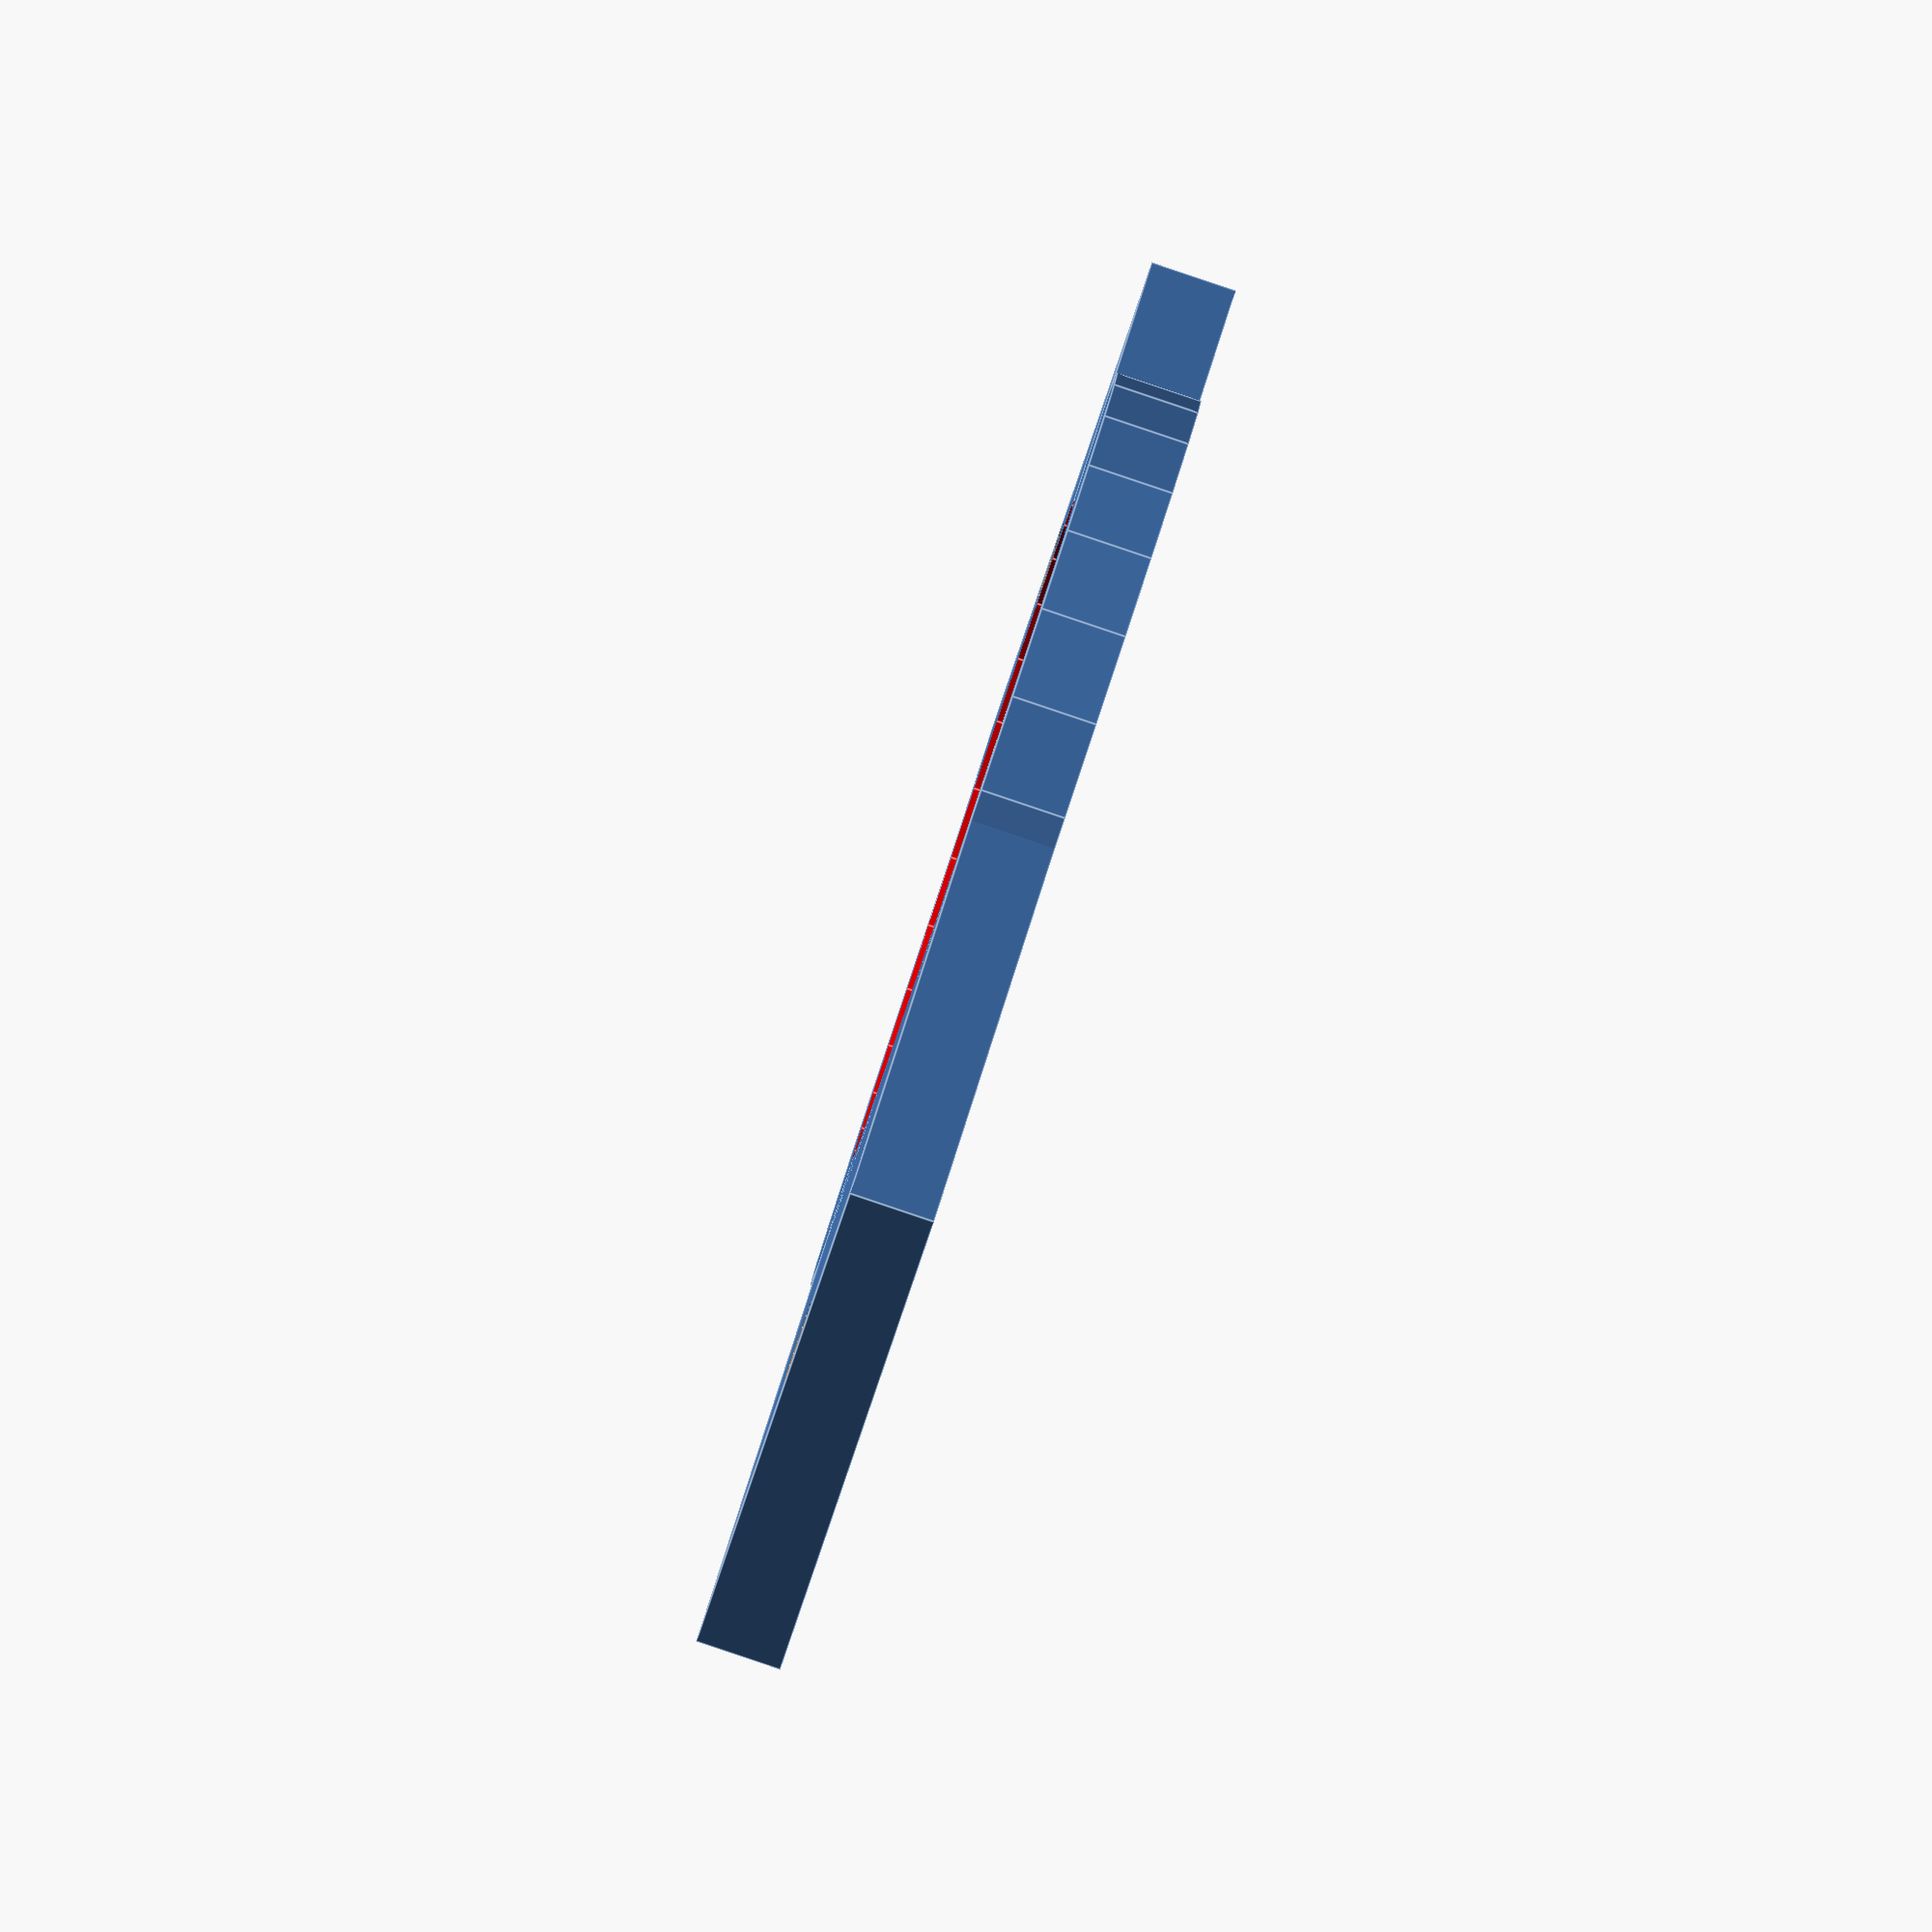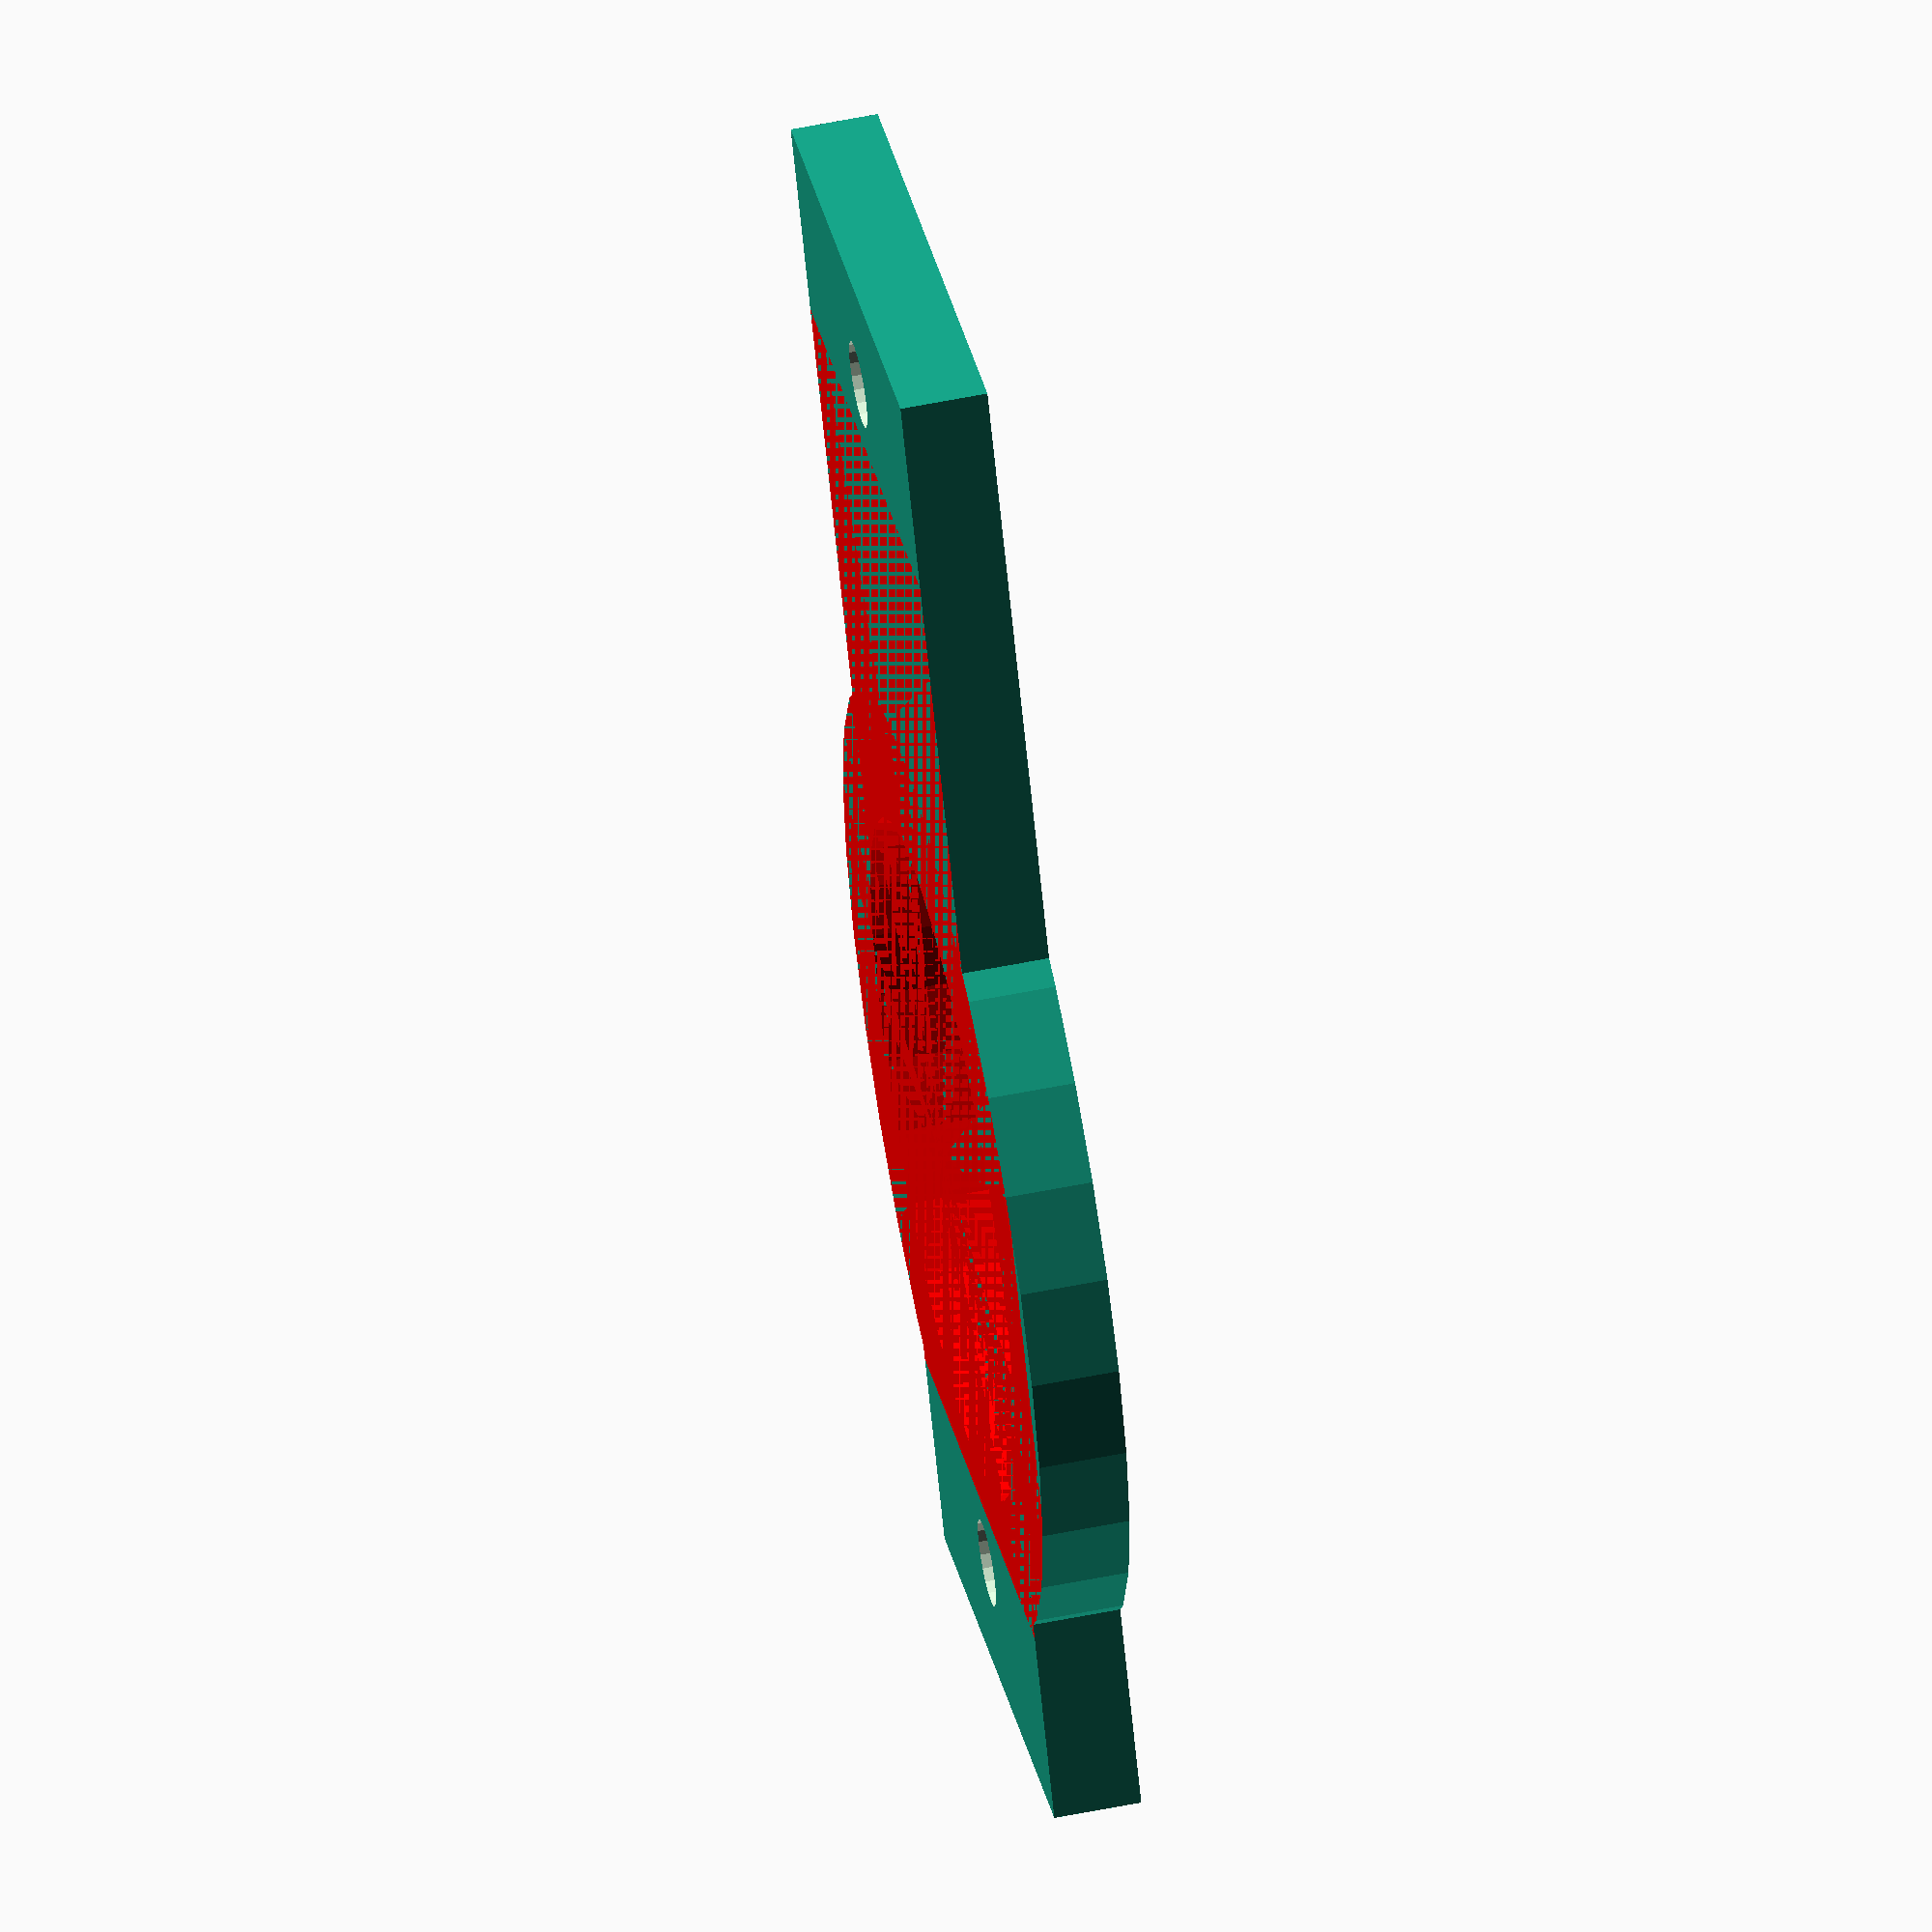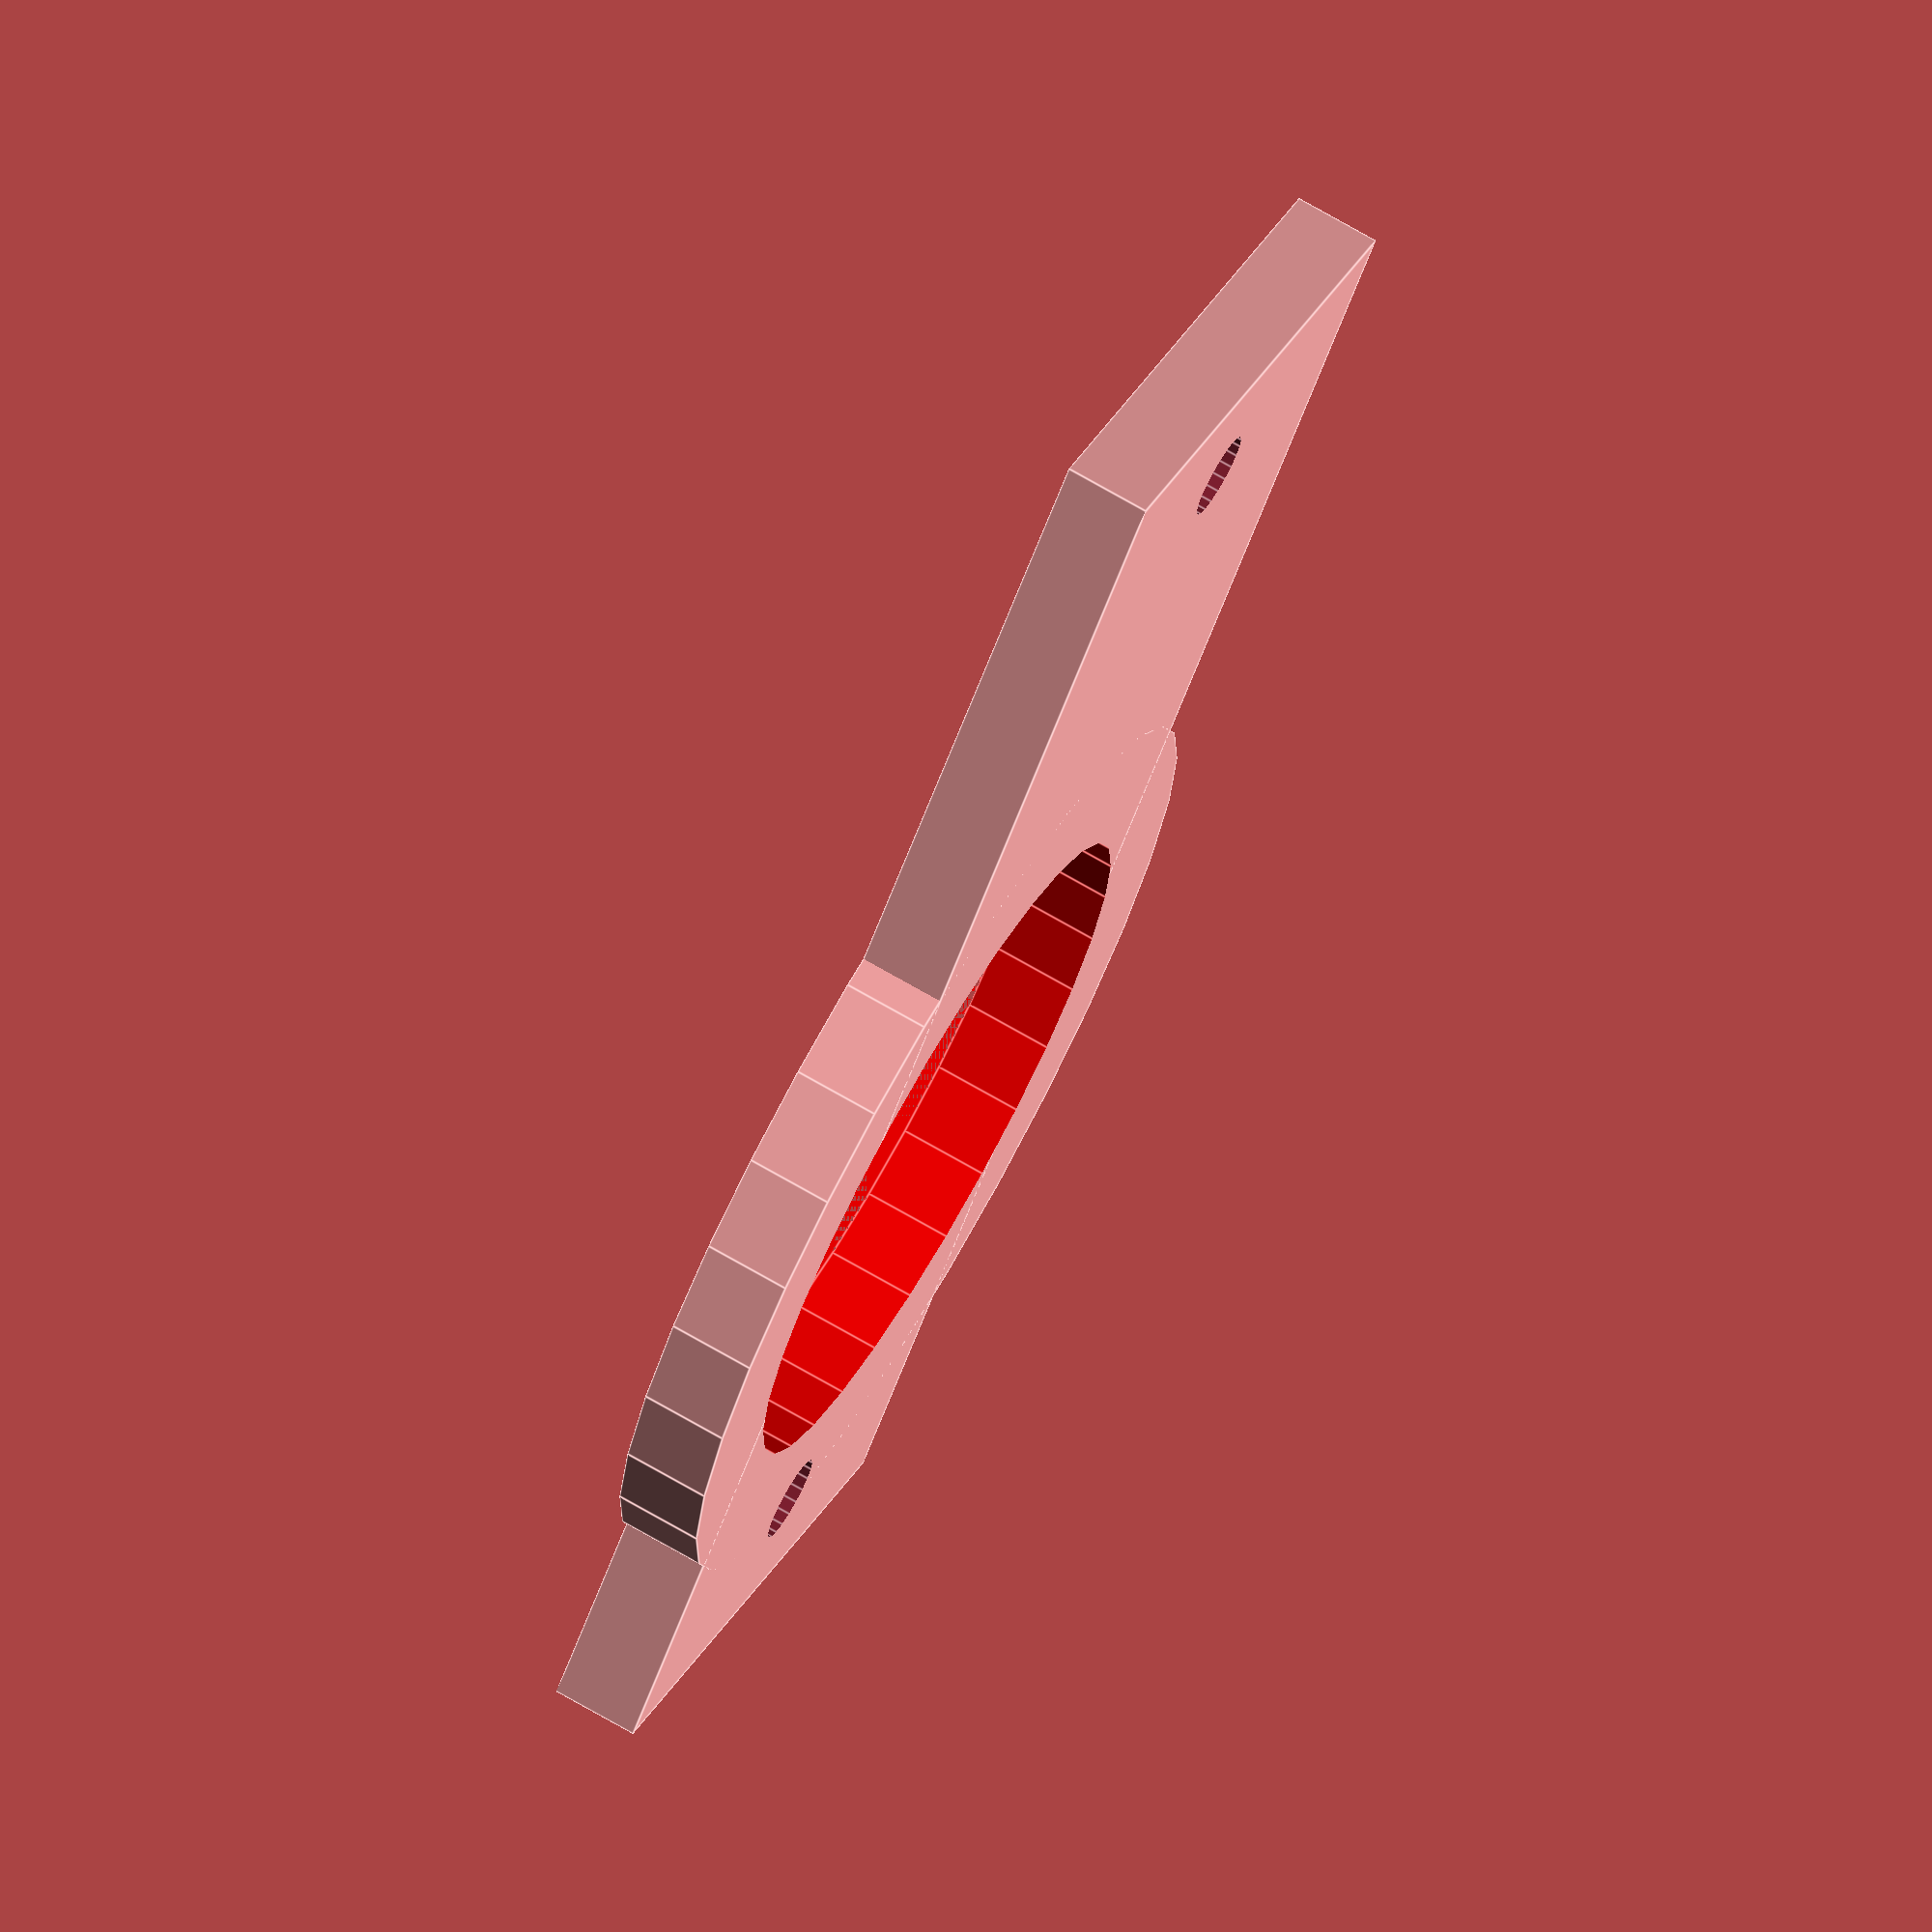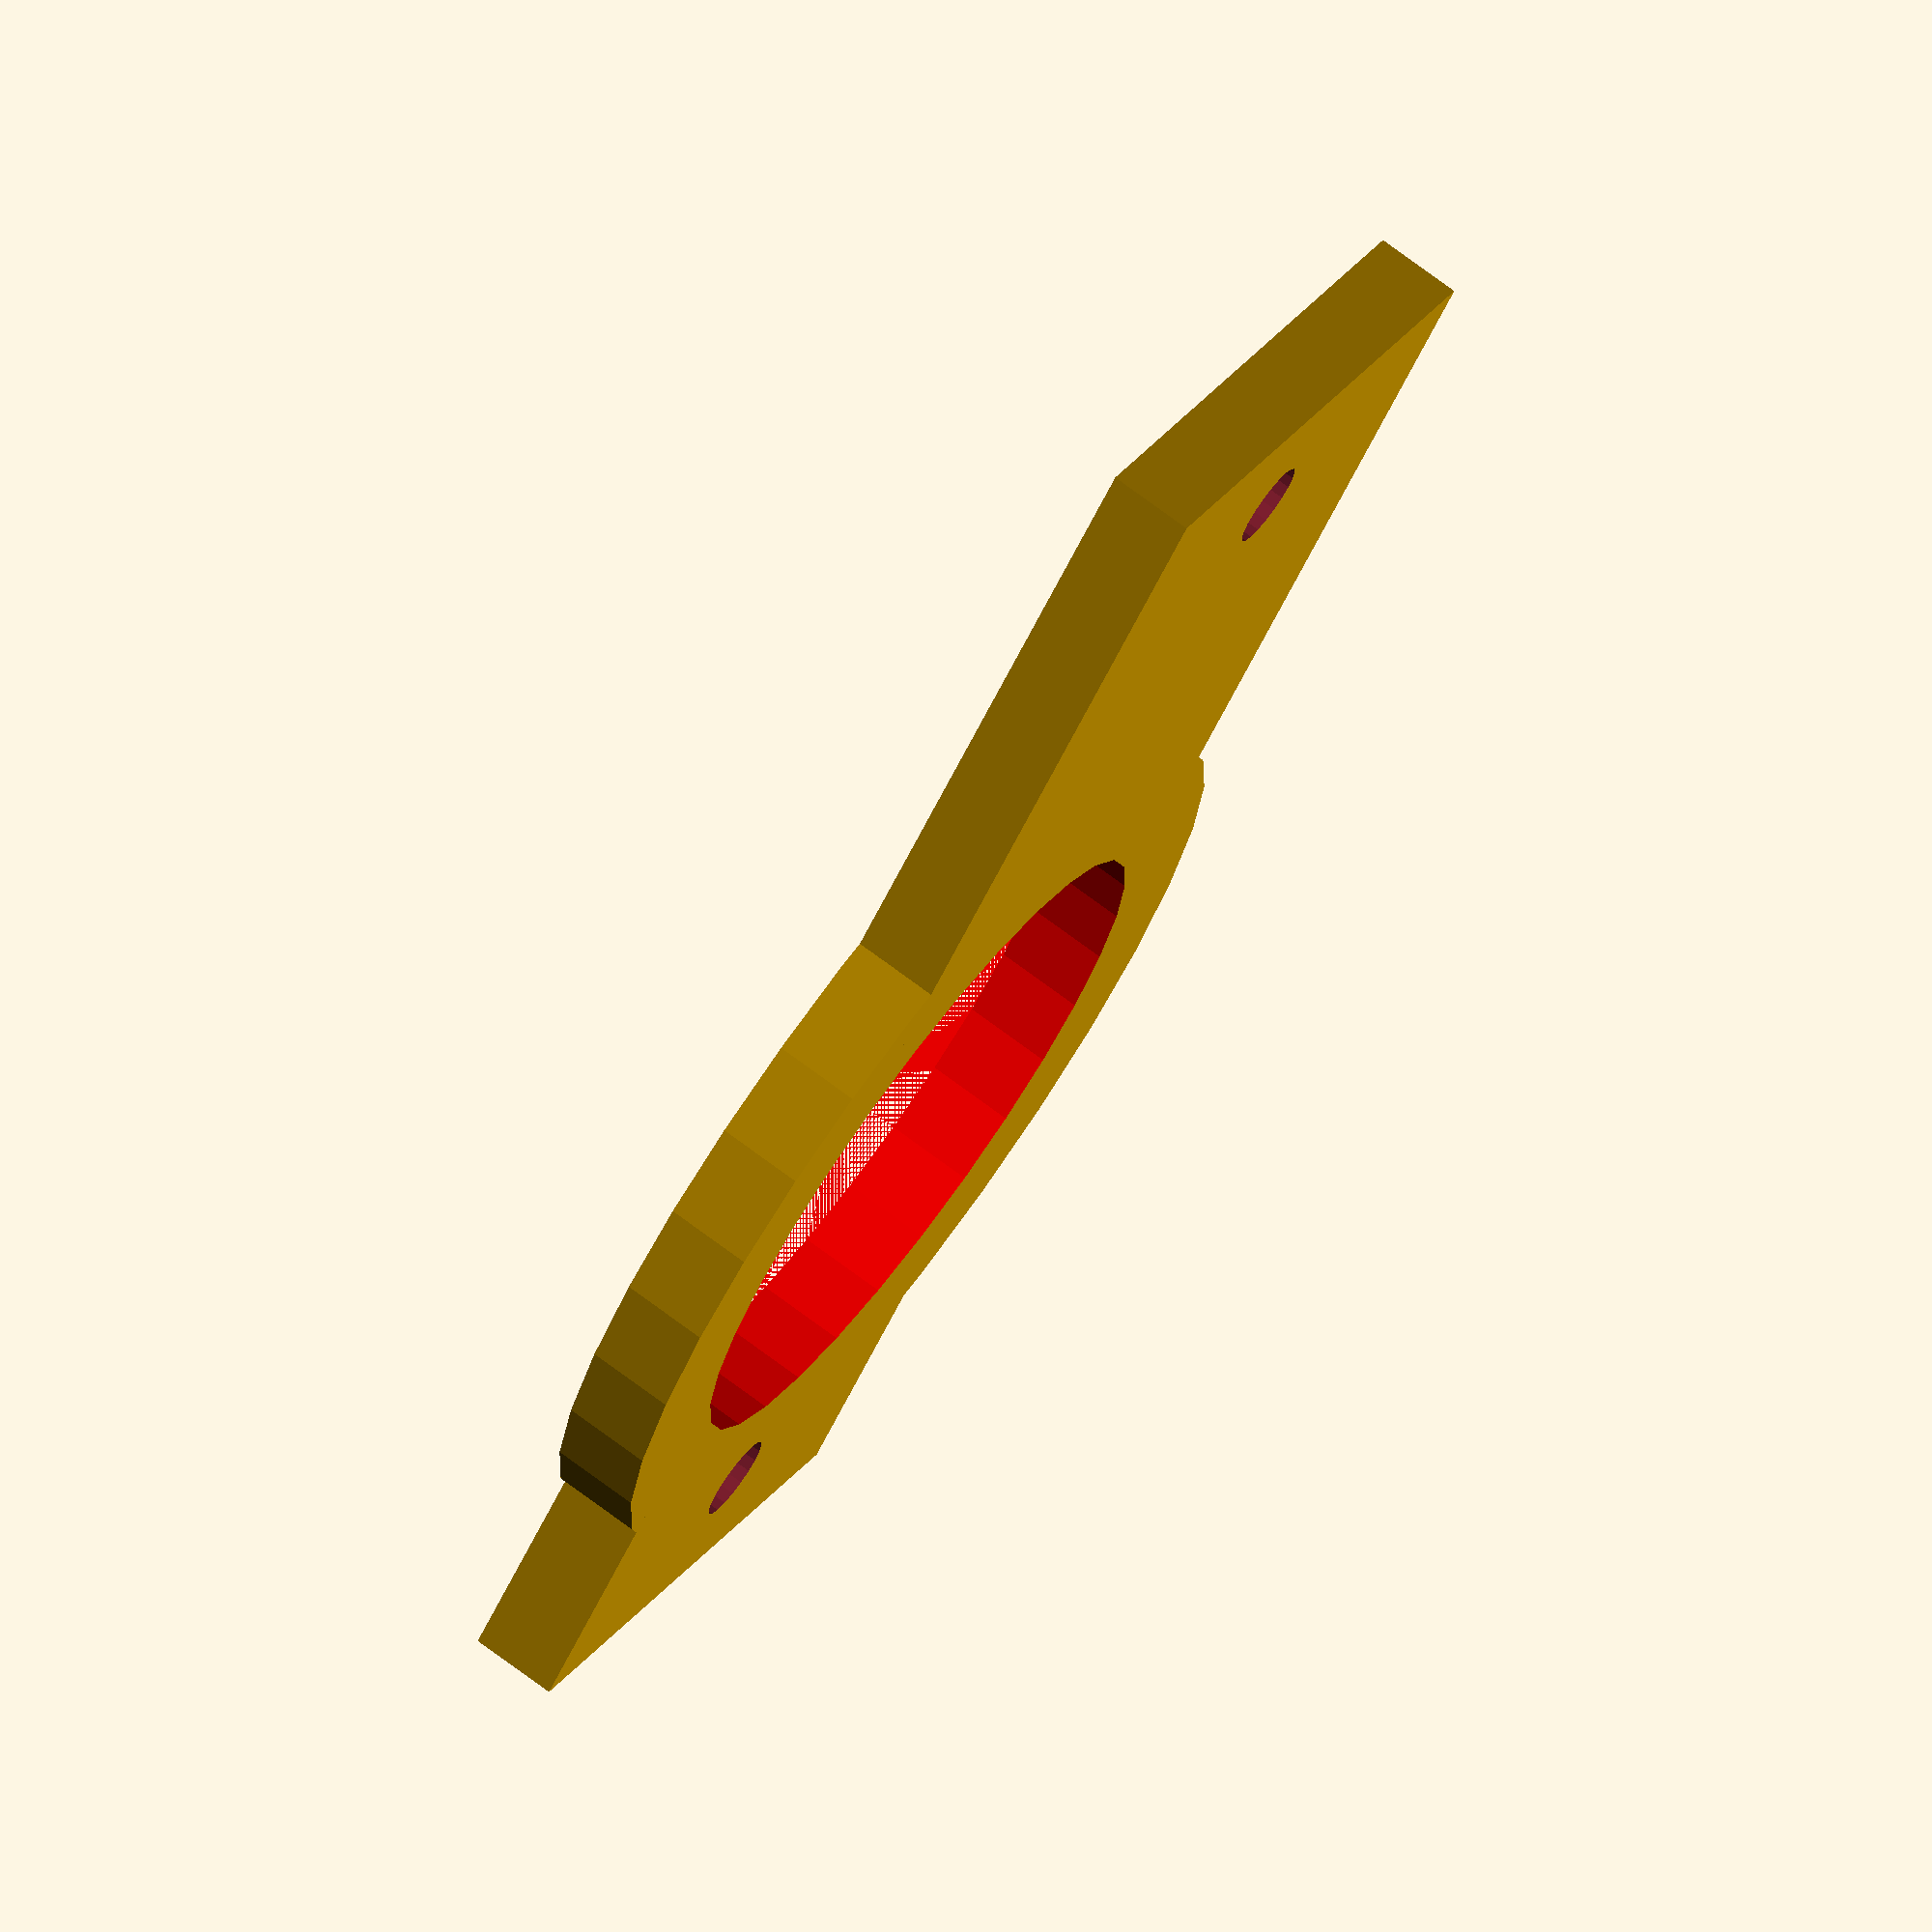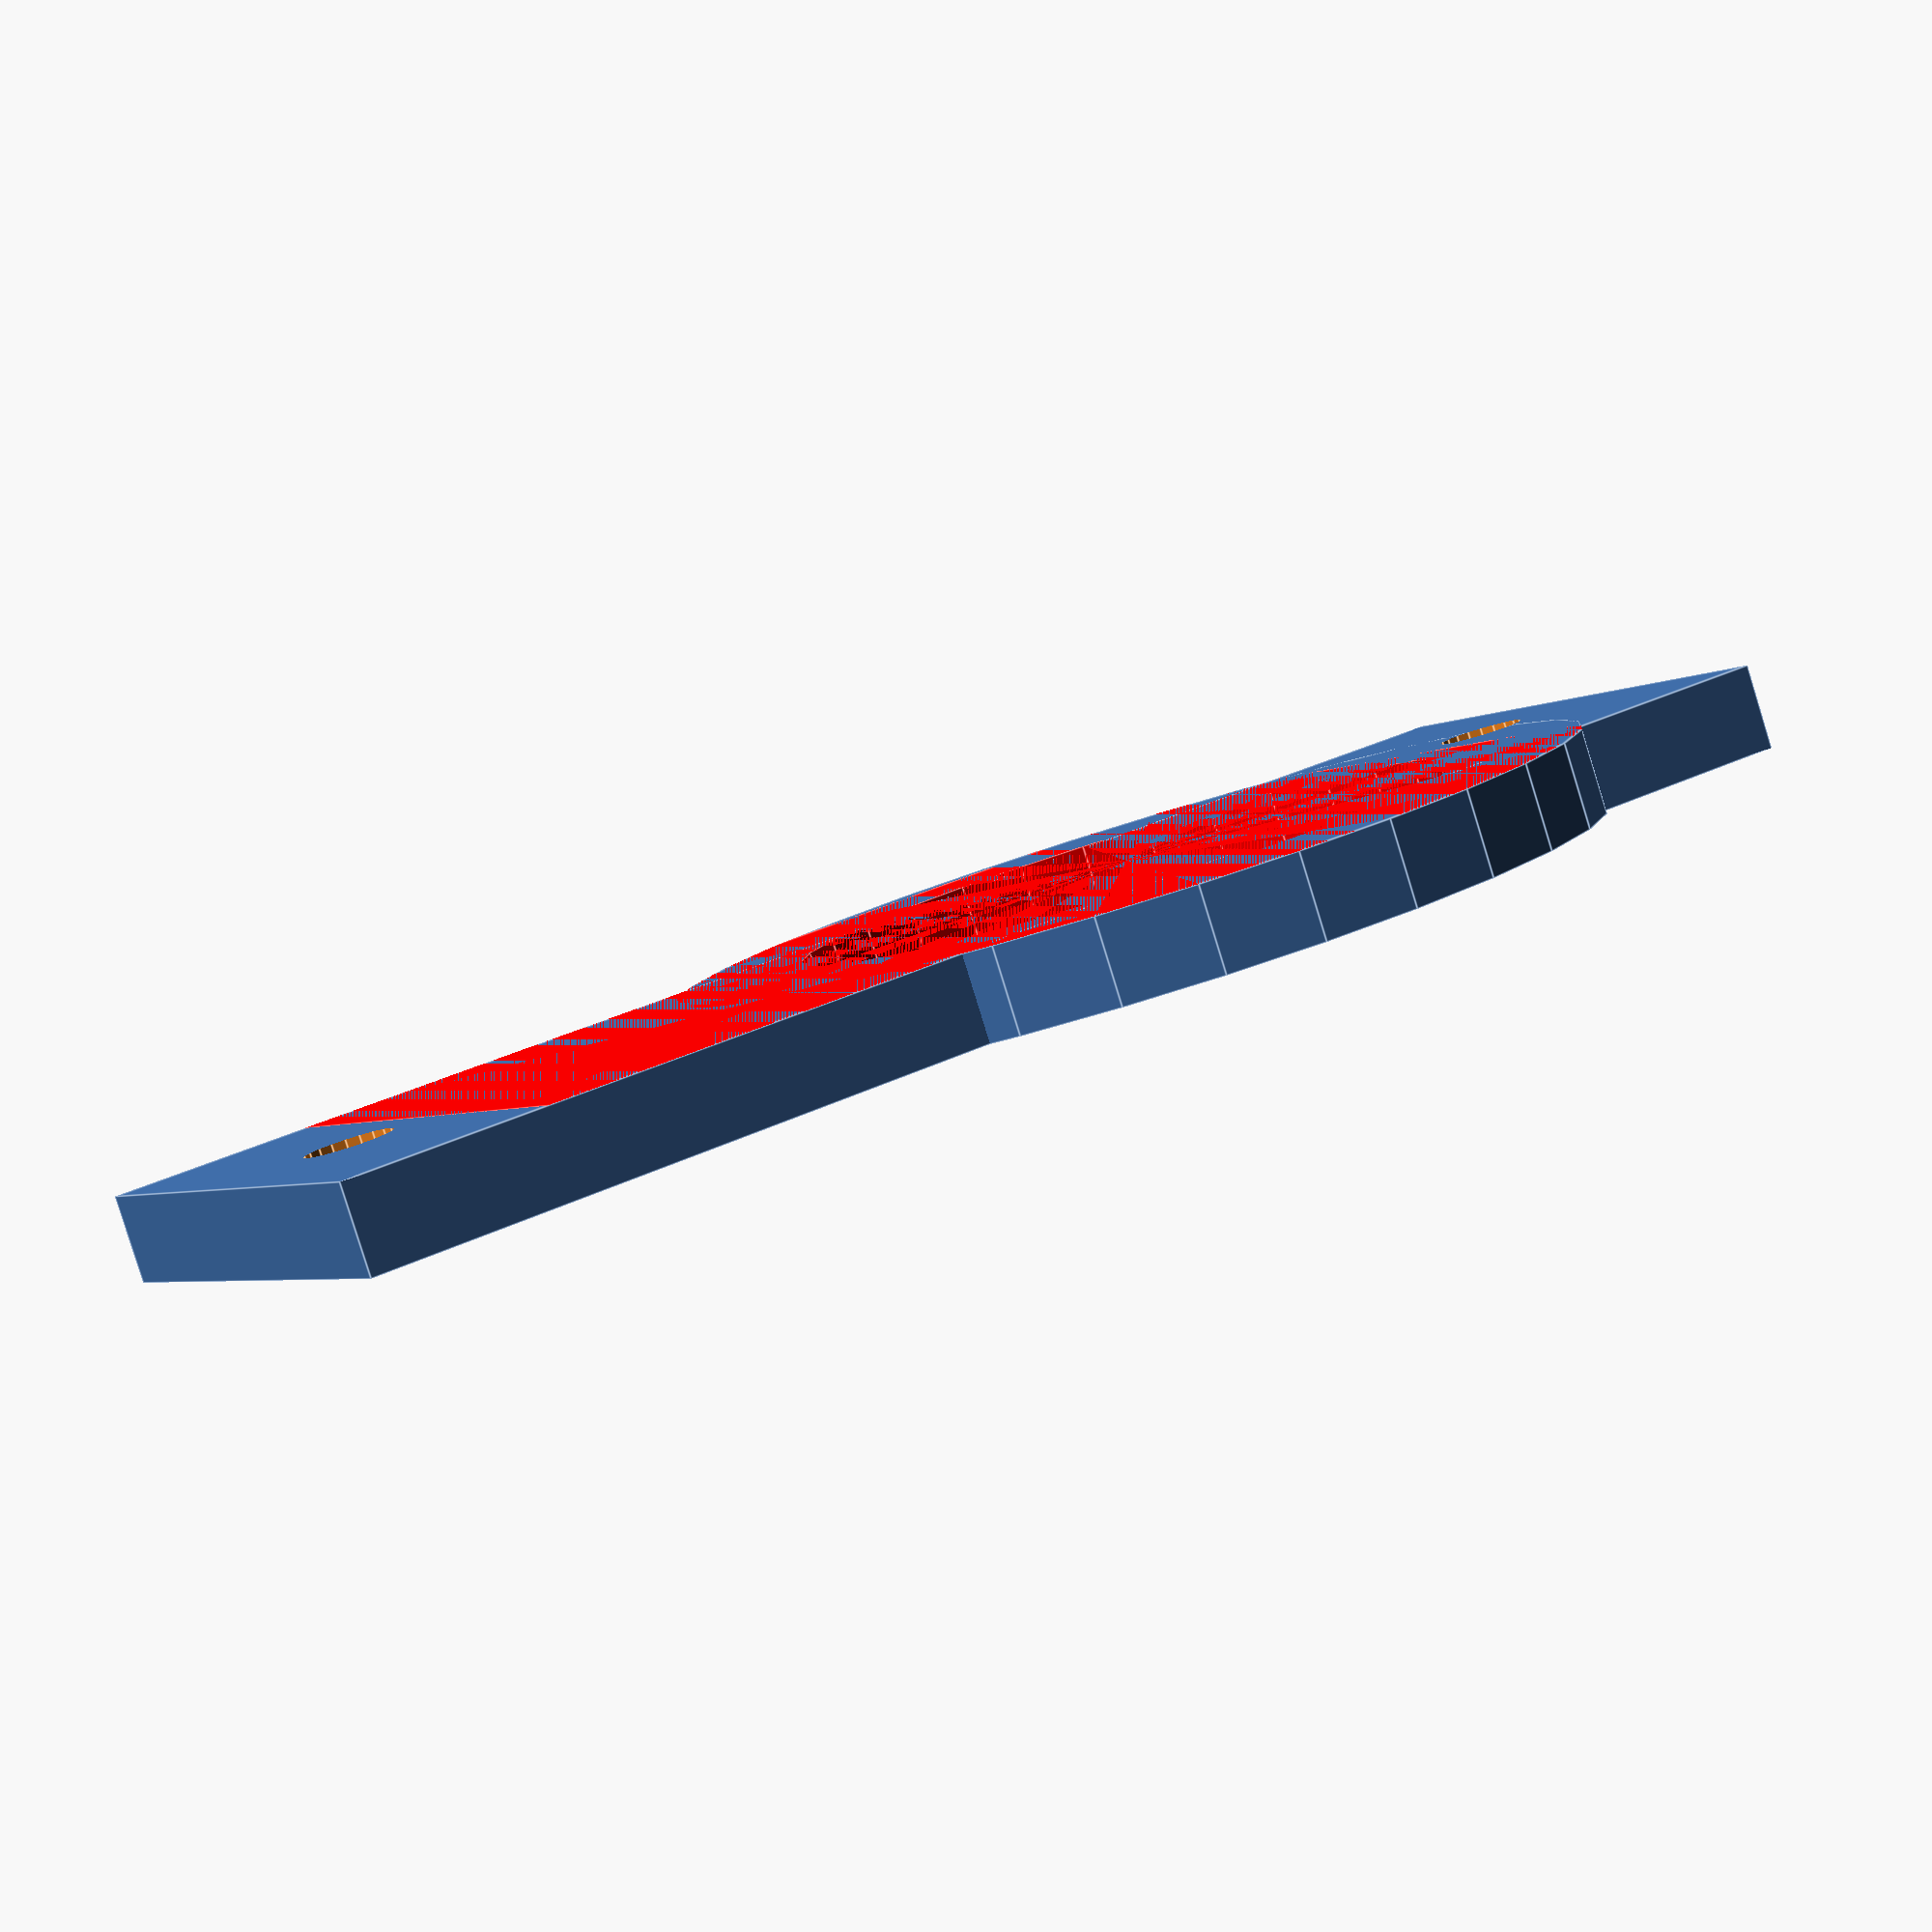
<openscad>

xc=-3.5-23.5/2;
h=3;

module gopro(){
	translate([-xc,-41/2,0]){
		translate([xc,16+23.5/2,21.5])
			cylinder(d=23.5,h=7);
		translate([-60,0,0])
			cube([60,41,21.5]);
	}
}

module mount(){
	translate([-31+2-xc,45/-2,-2]){
		cube([31,45,9.5]);
		translate([14.5,-0.5,0])
			cylinder(d=5,h=9.5);
		translate([14.5,0.5+45,0])
			cylinder(d=5,h=9.5);
	}
}

difference(){
	union(){
		translate([0,-41/2+16+23.5/2,21.5])
			cylinder(d=23.5+3*3,h=h);
		translate([-10,-27.5,21.5])
			cube([20,55,h]);
	}
	color("red"){
		gopro();
		mount();
	}
	translate([0,-23,0])
		cylinder(d=3,h=30,$fn=20);
	translate([0,23,0])
		cylinder(d=3,h=30,$fn=20);
}


</openscad>
<views>
elev=88.5 azim=35.5 roll=71.4 proj=o view=edges
elev=303.8 azim=207.0 roll=258.0 proj=o view=solid
elev=107.2 azim=39.0 roll=240.0 proj=o view=edges
elev=286.1 azim=220.9 roll=306.7 proj=o view=wireframe
elev=84.3 azim=300.3 roll=197.2 proj=p view=edges
</views>
